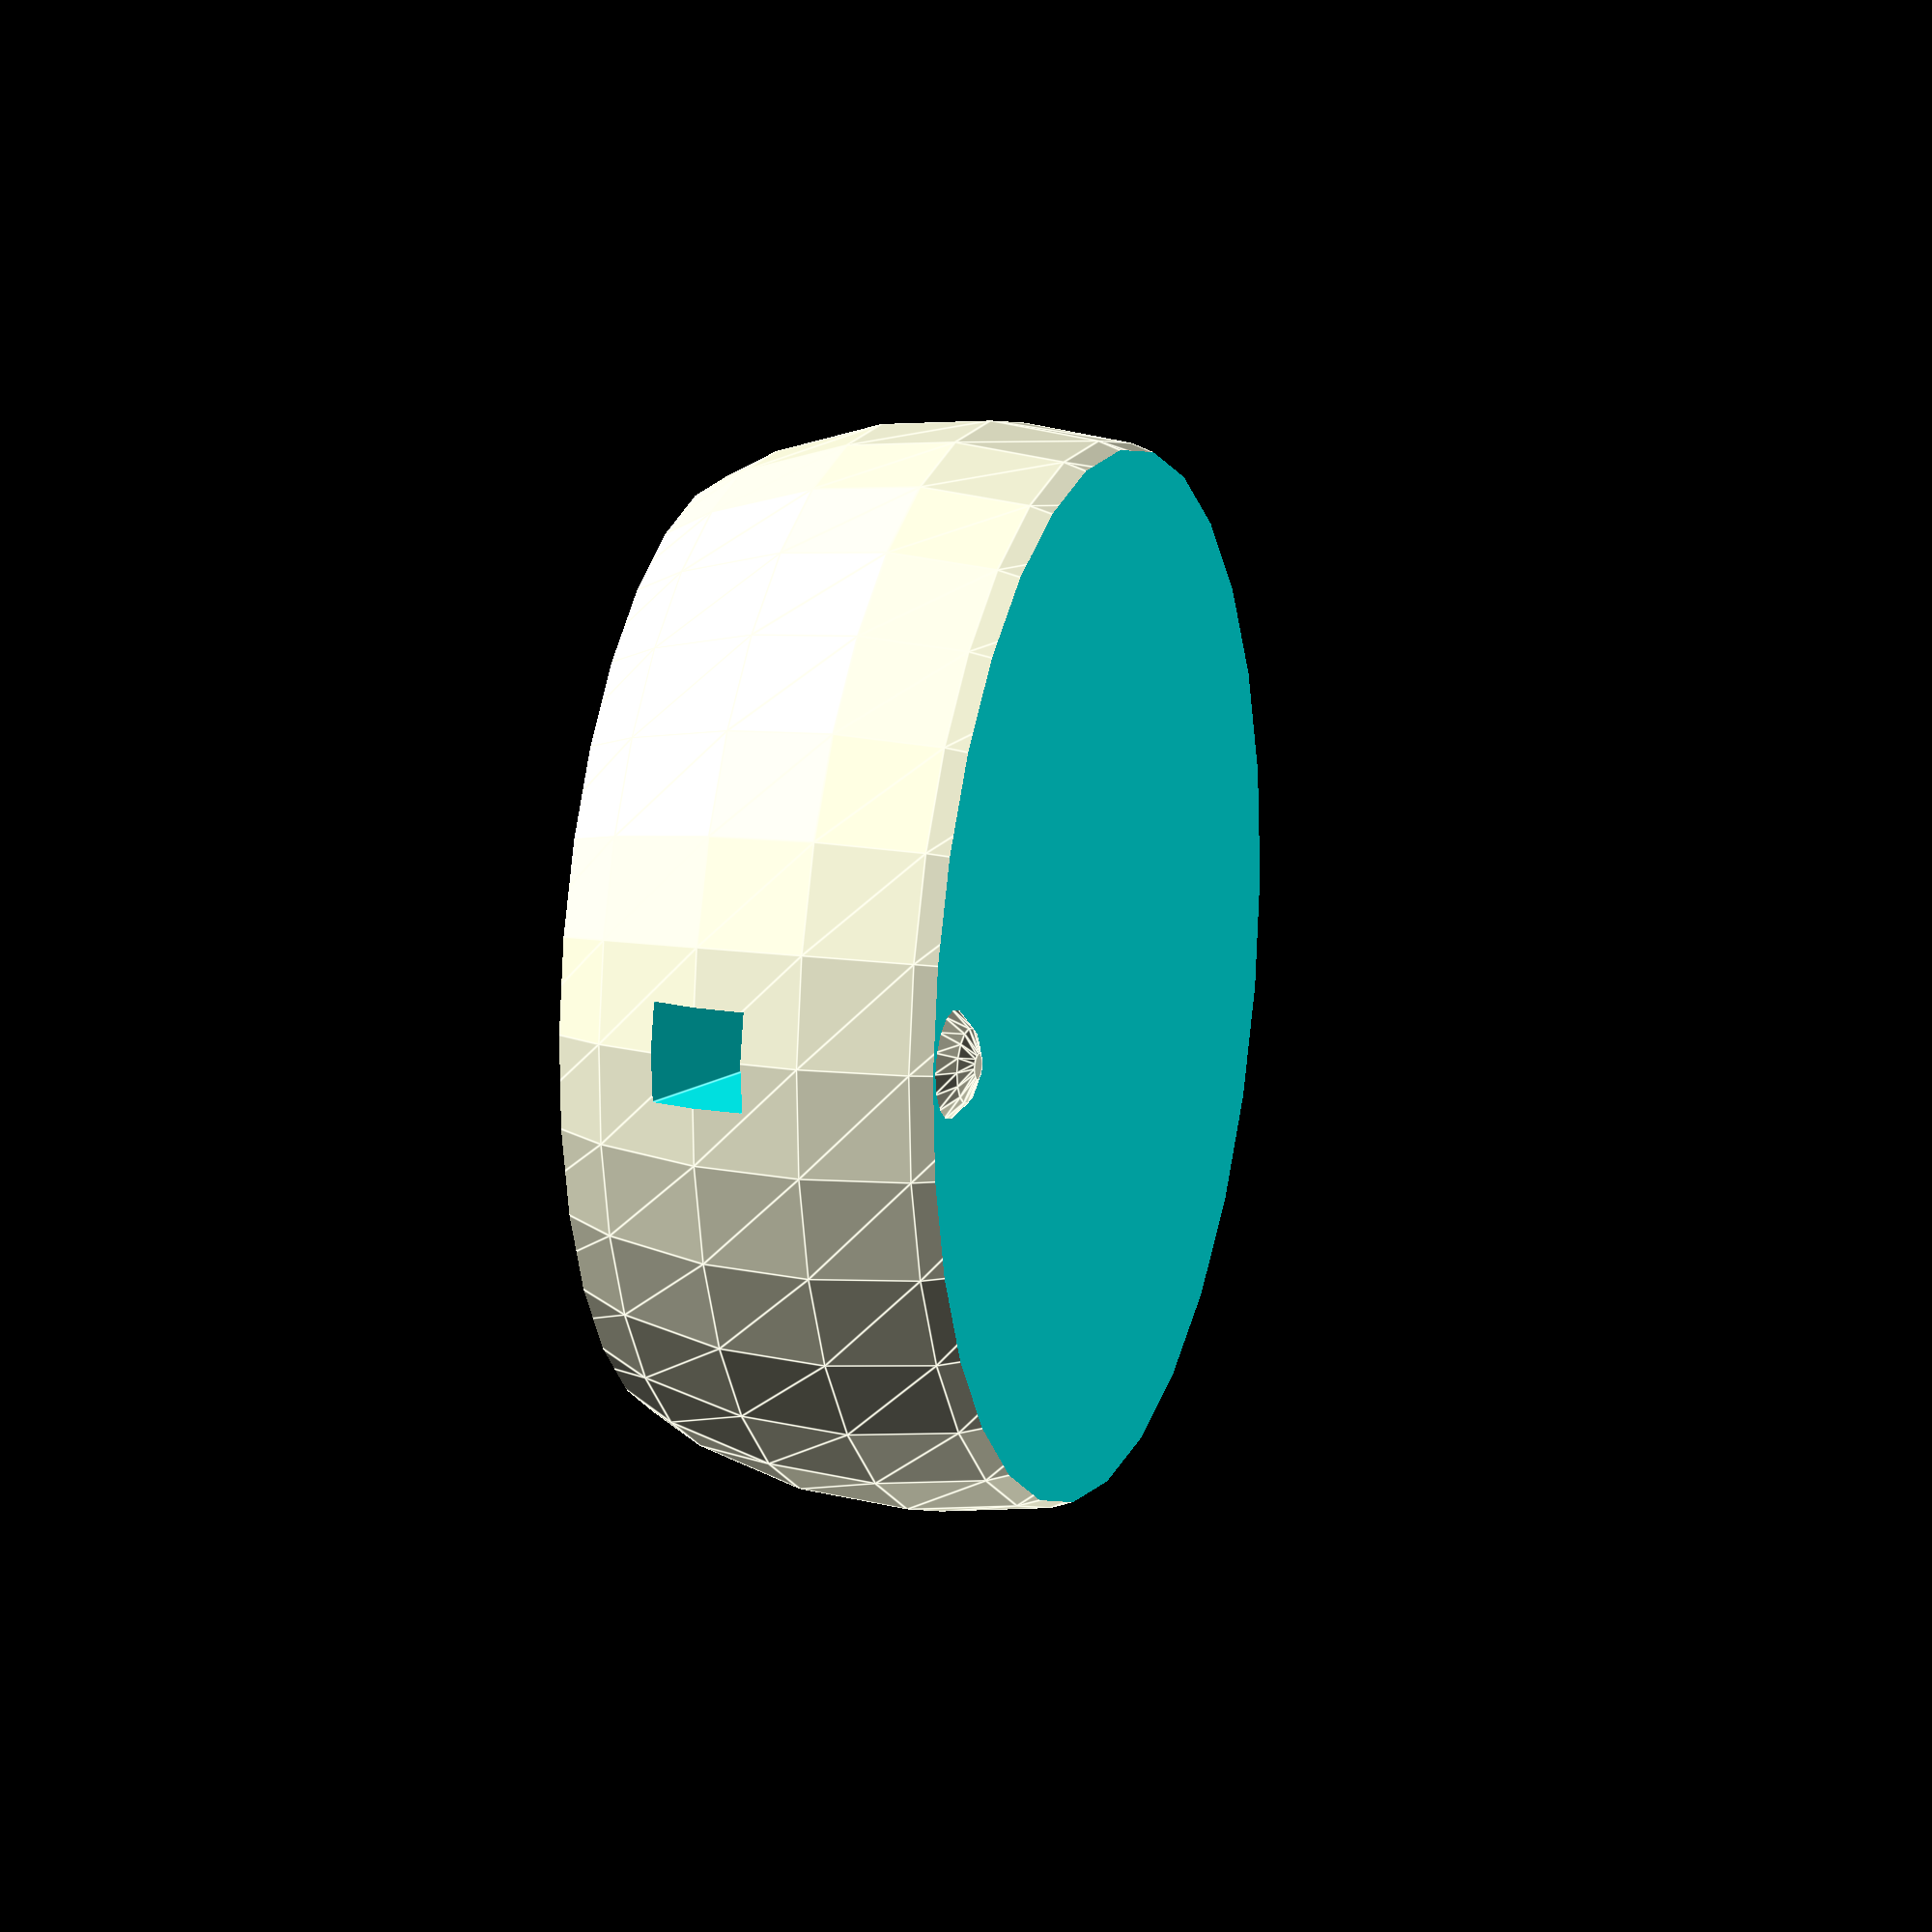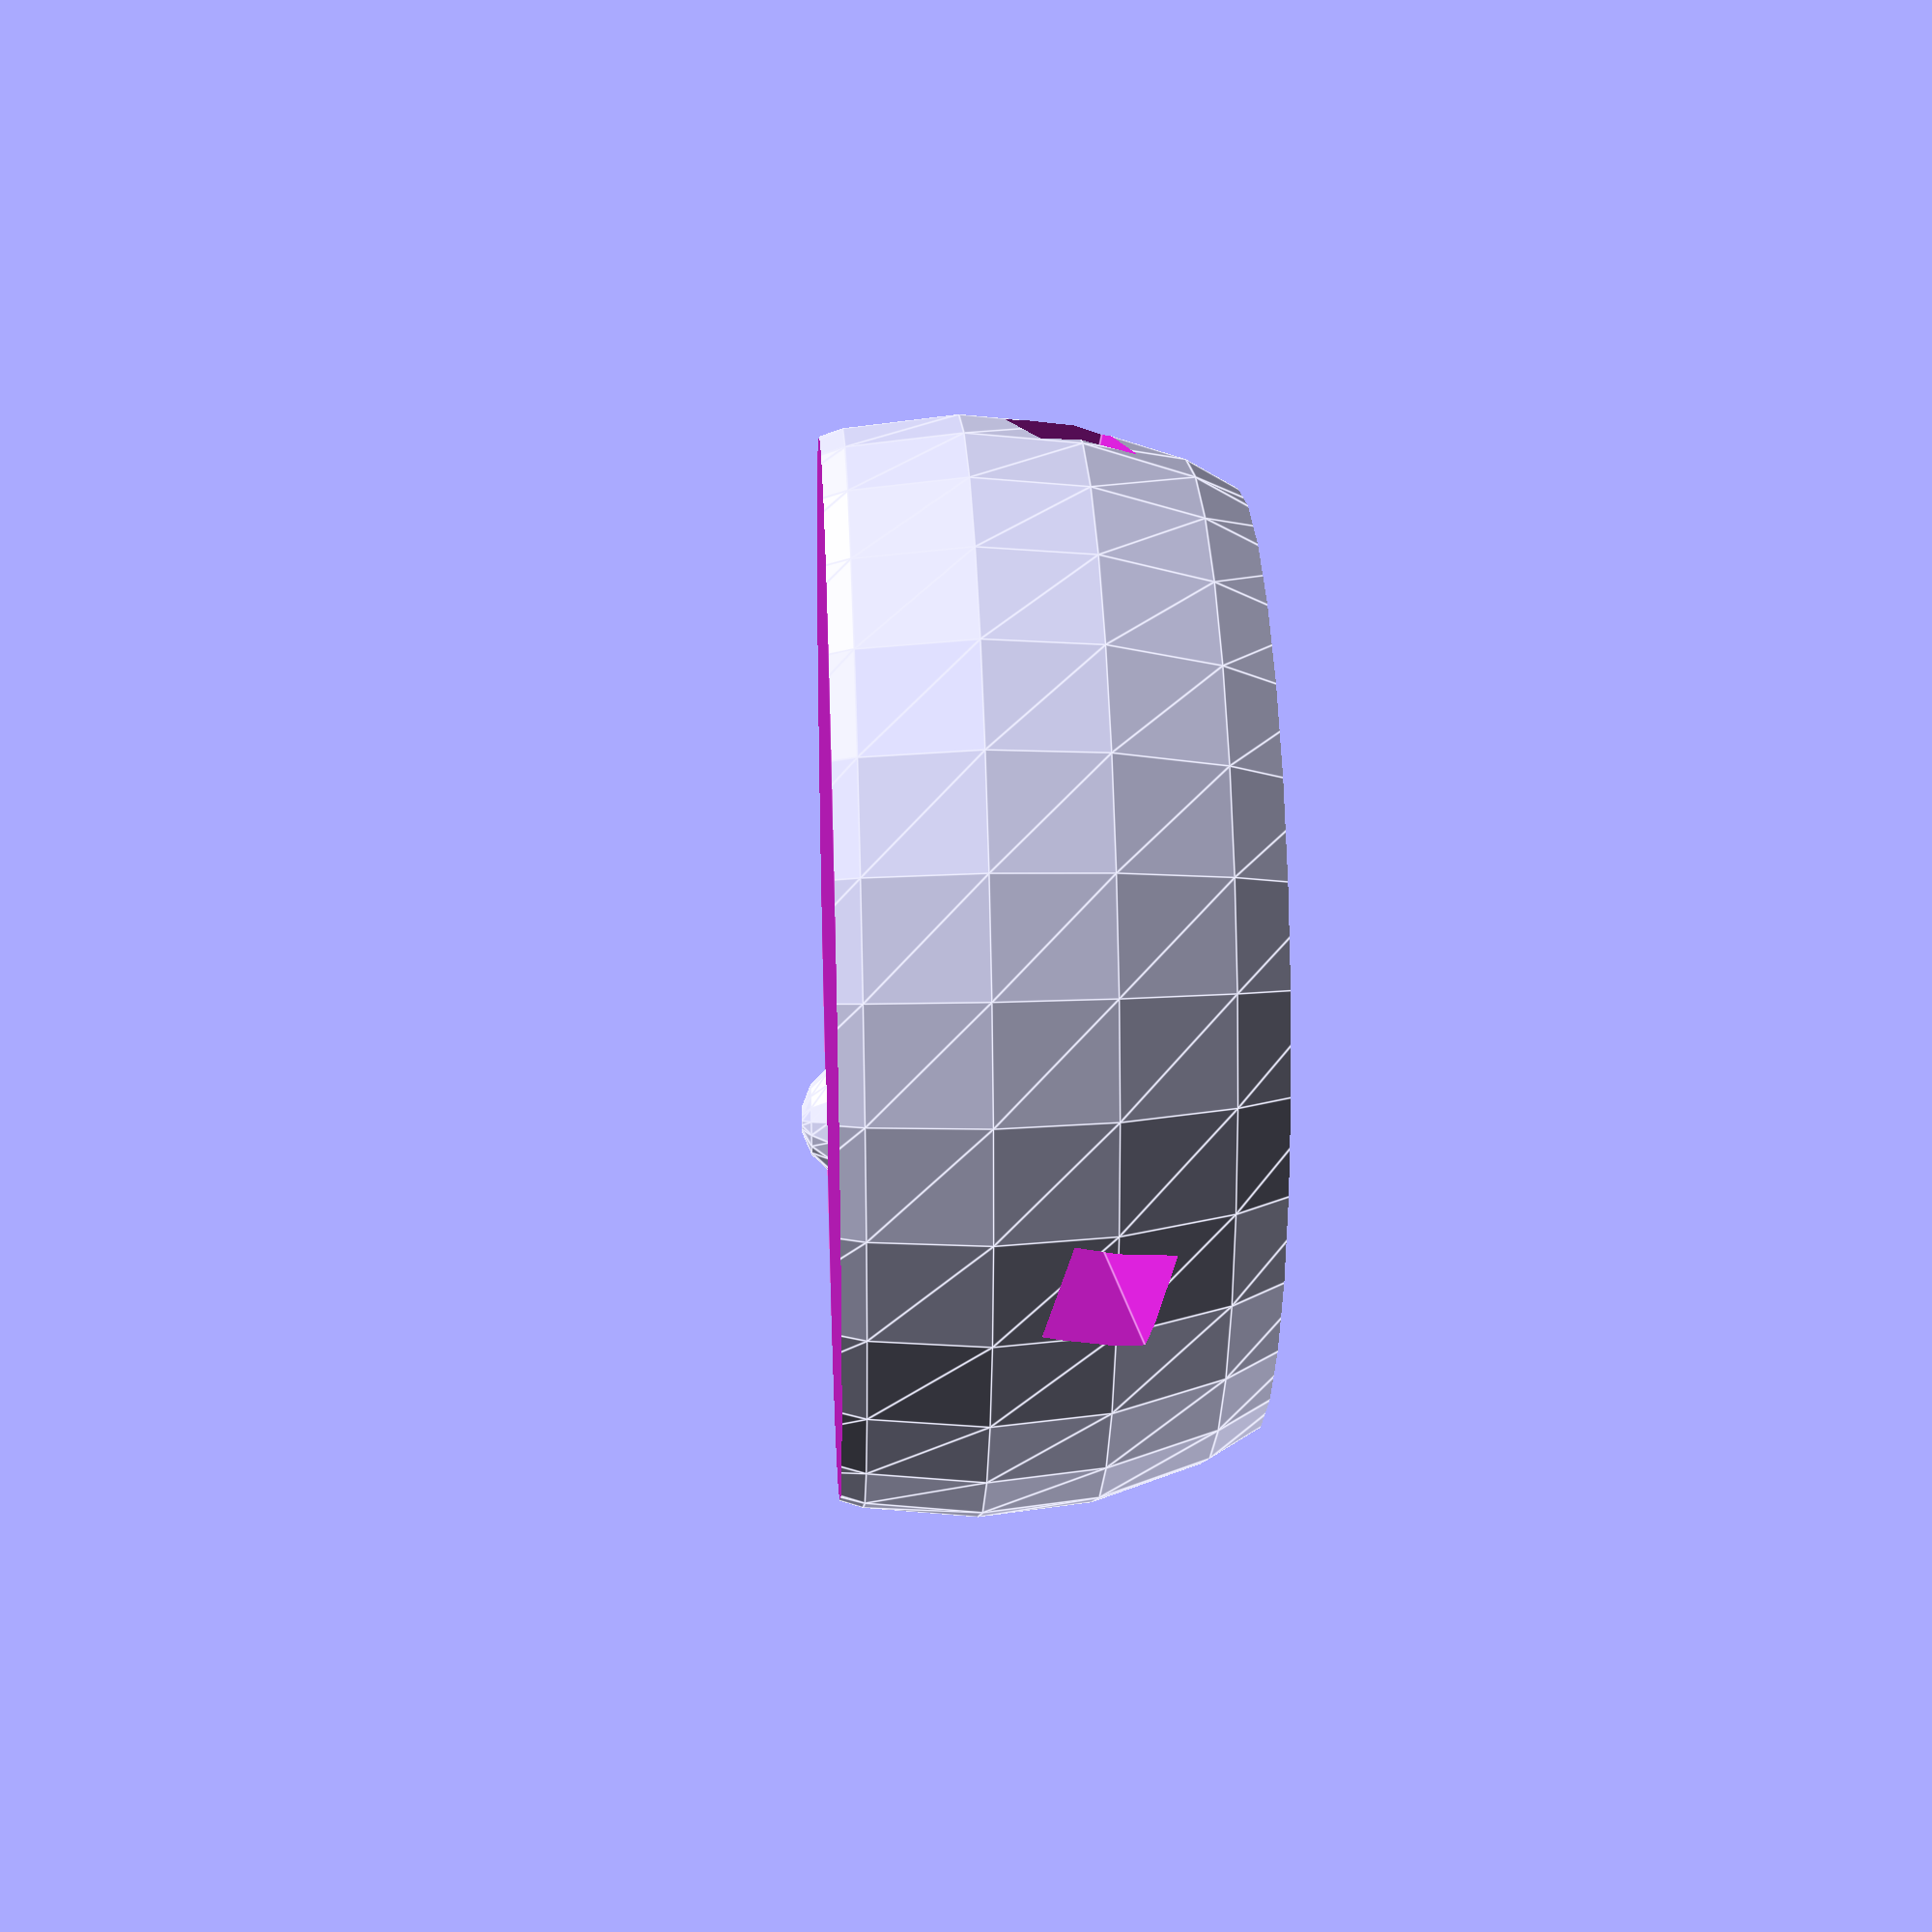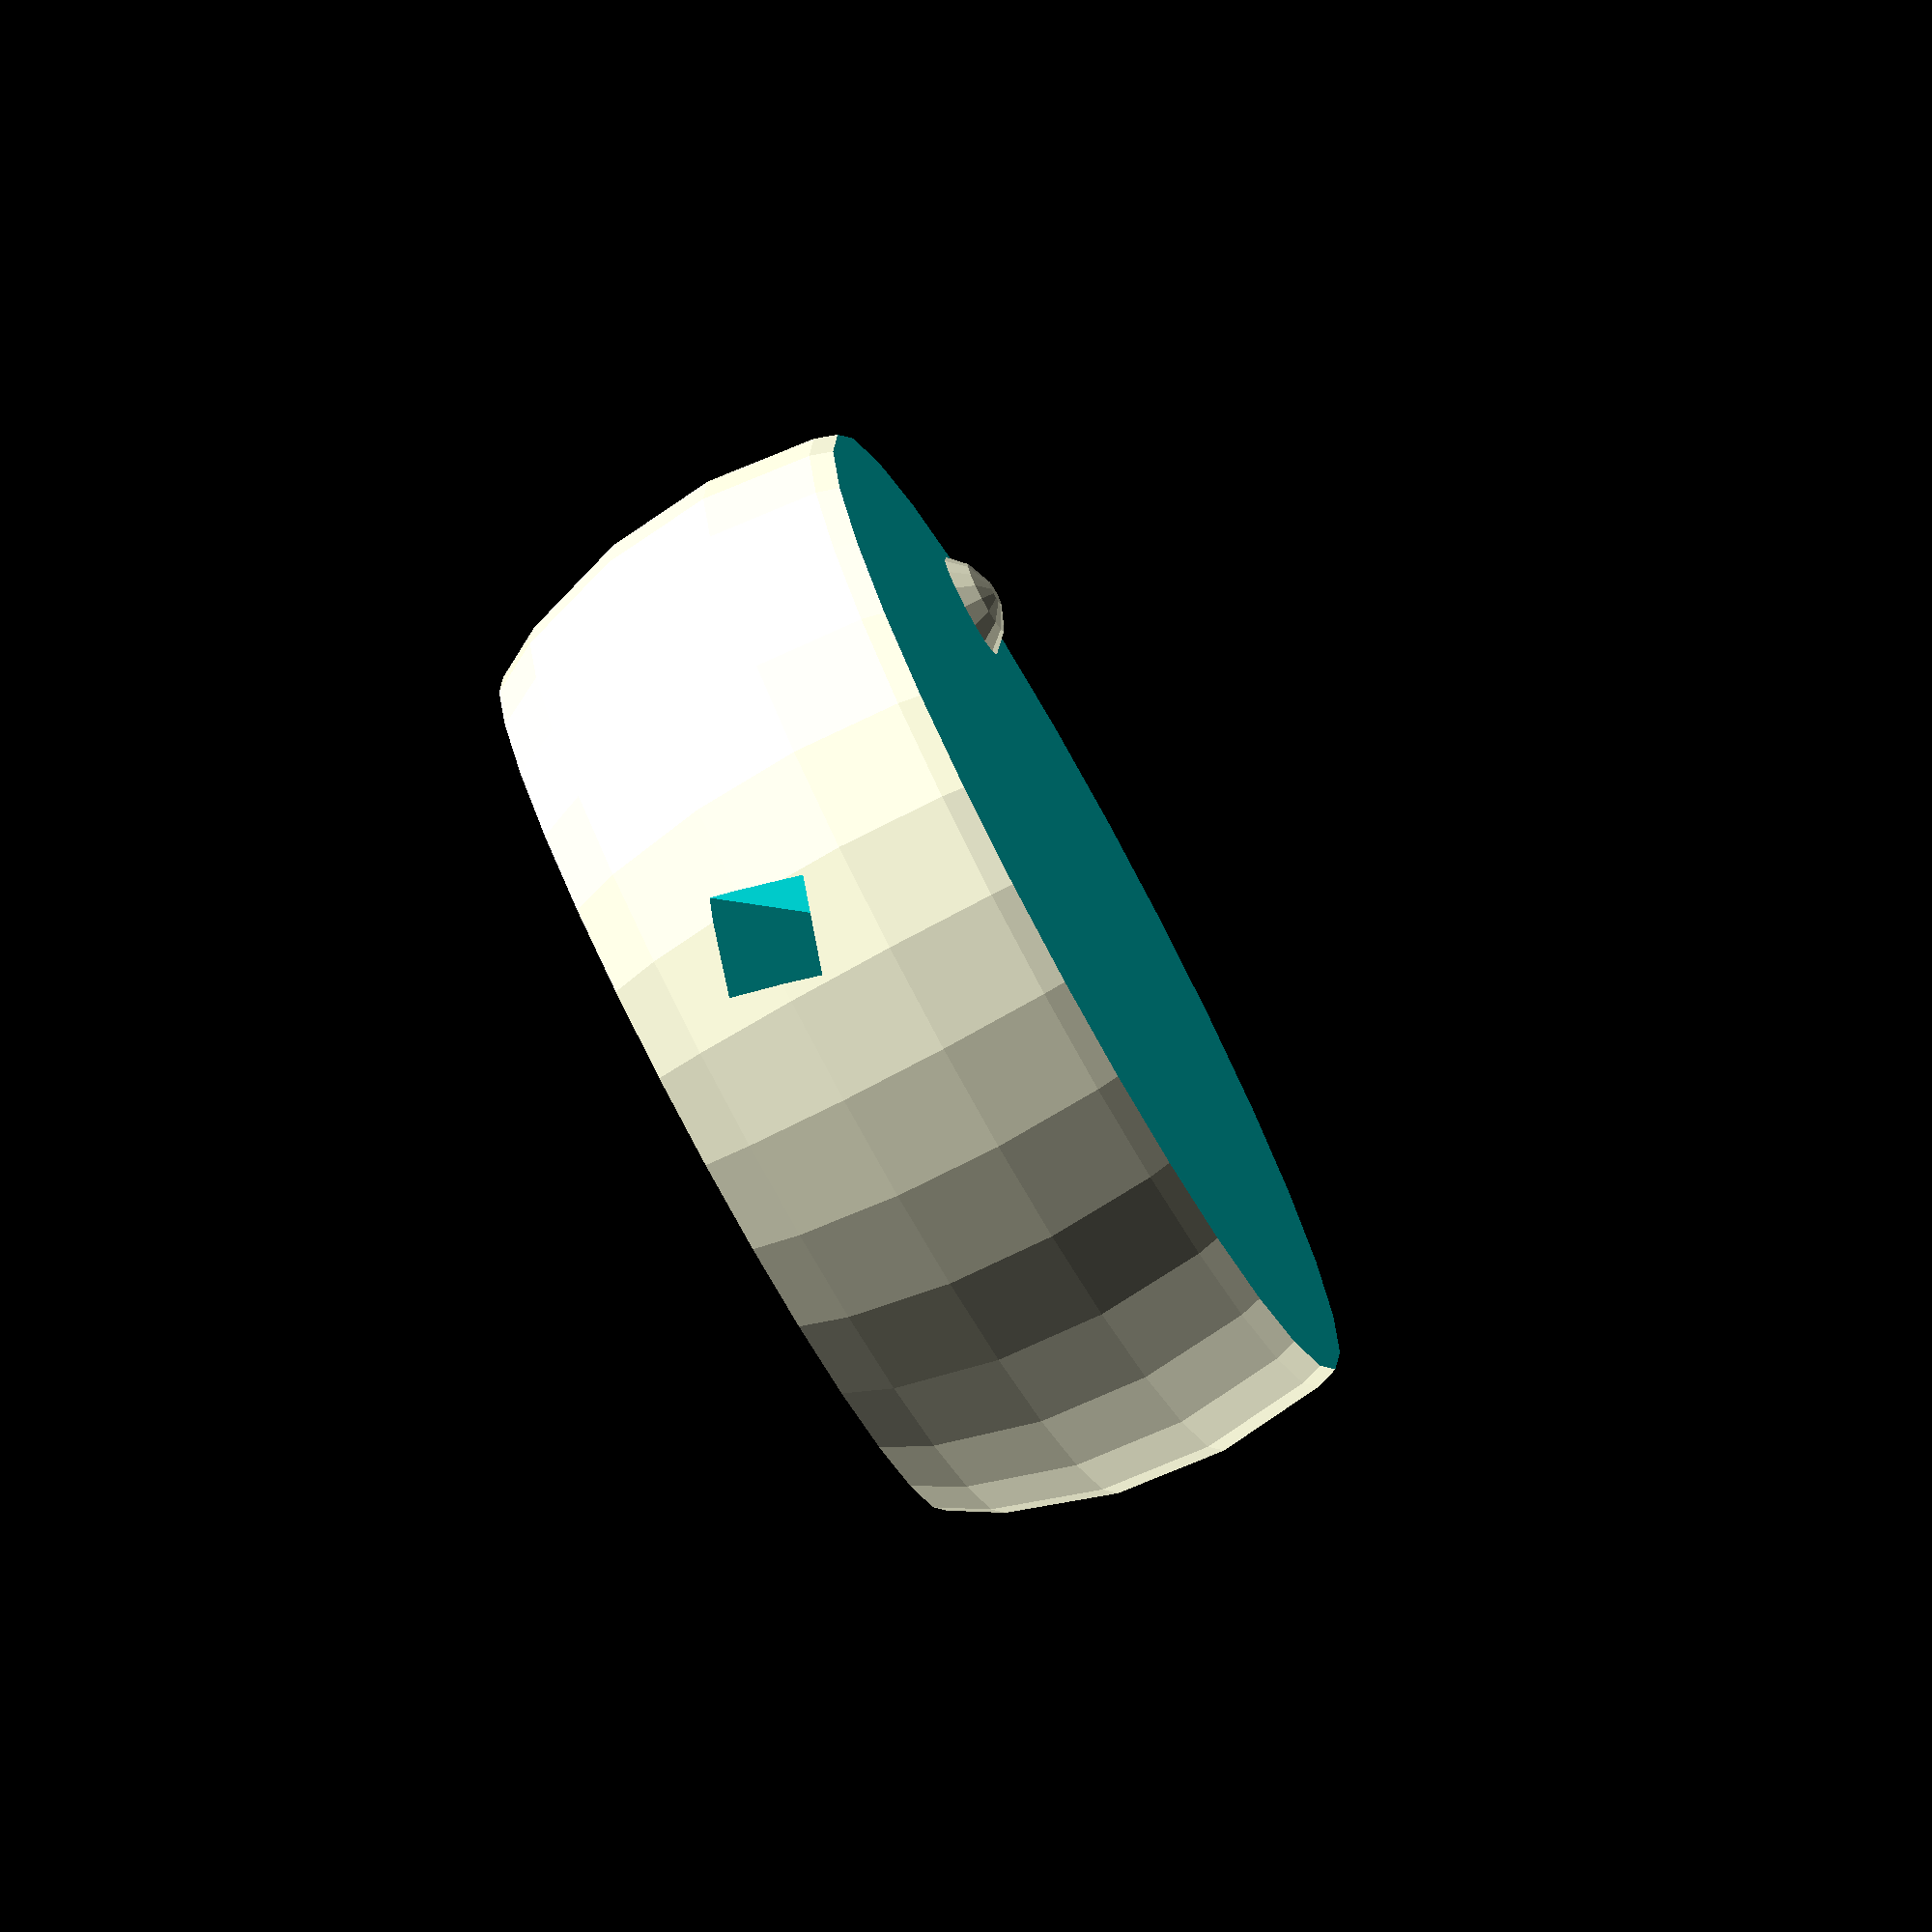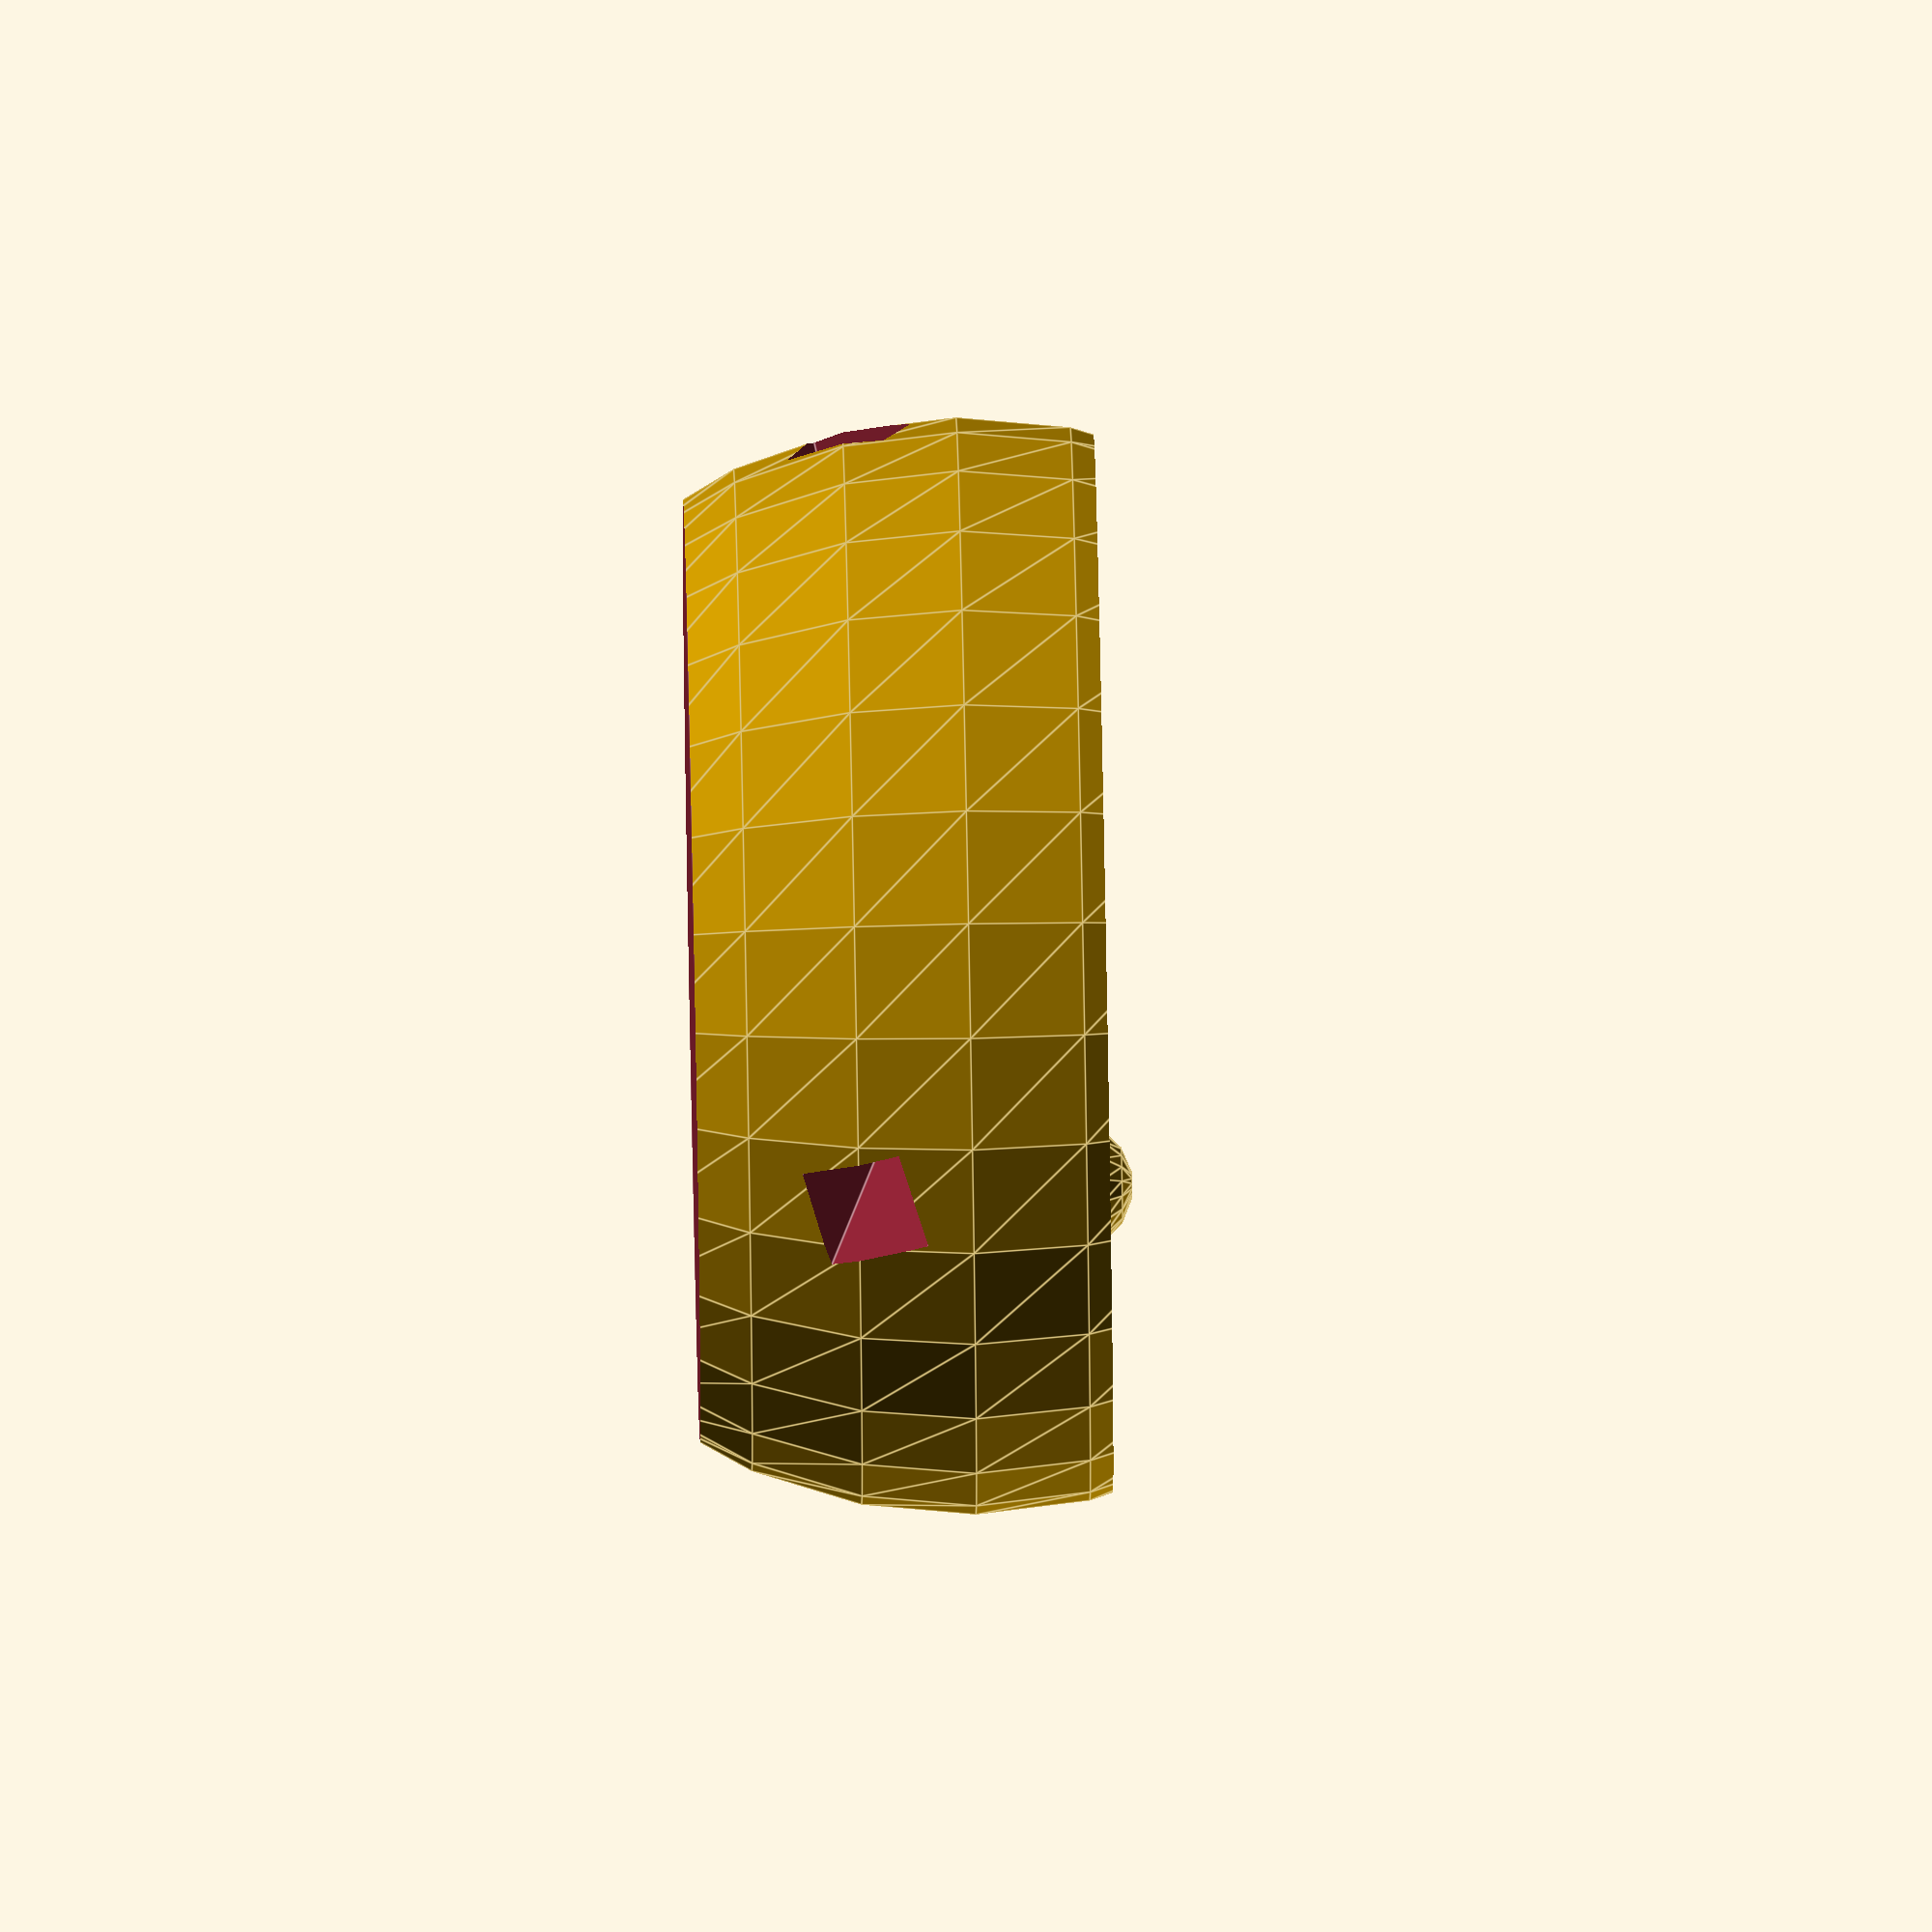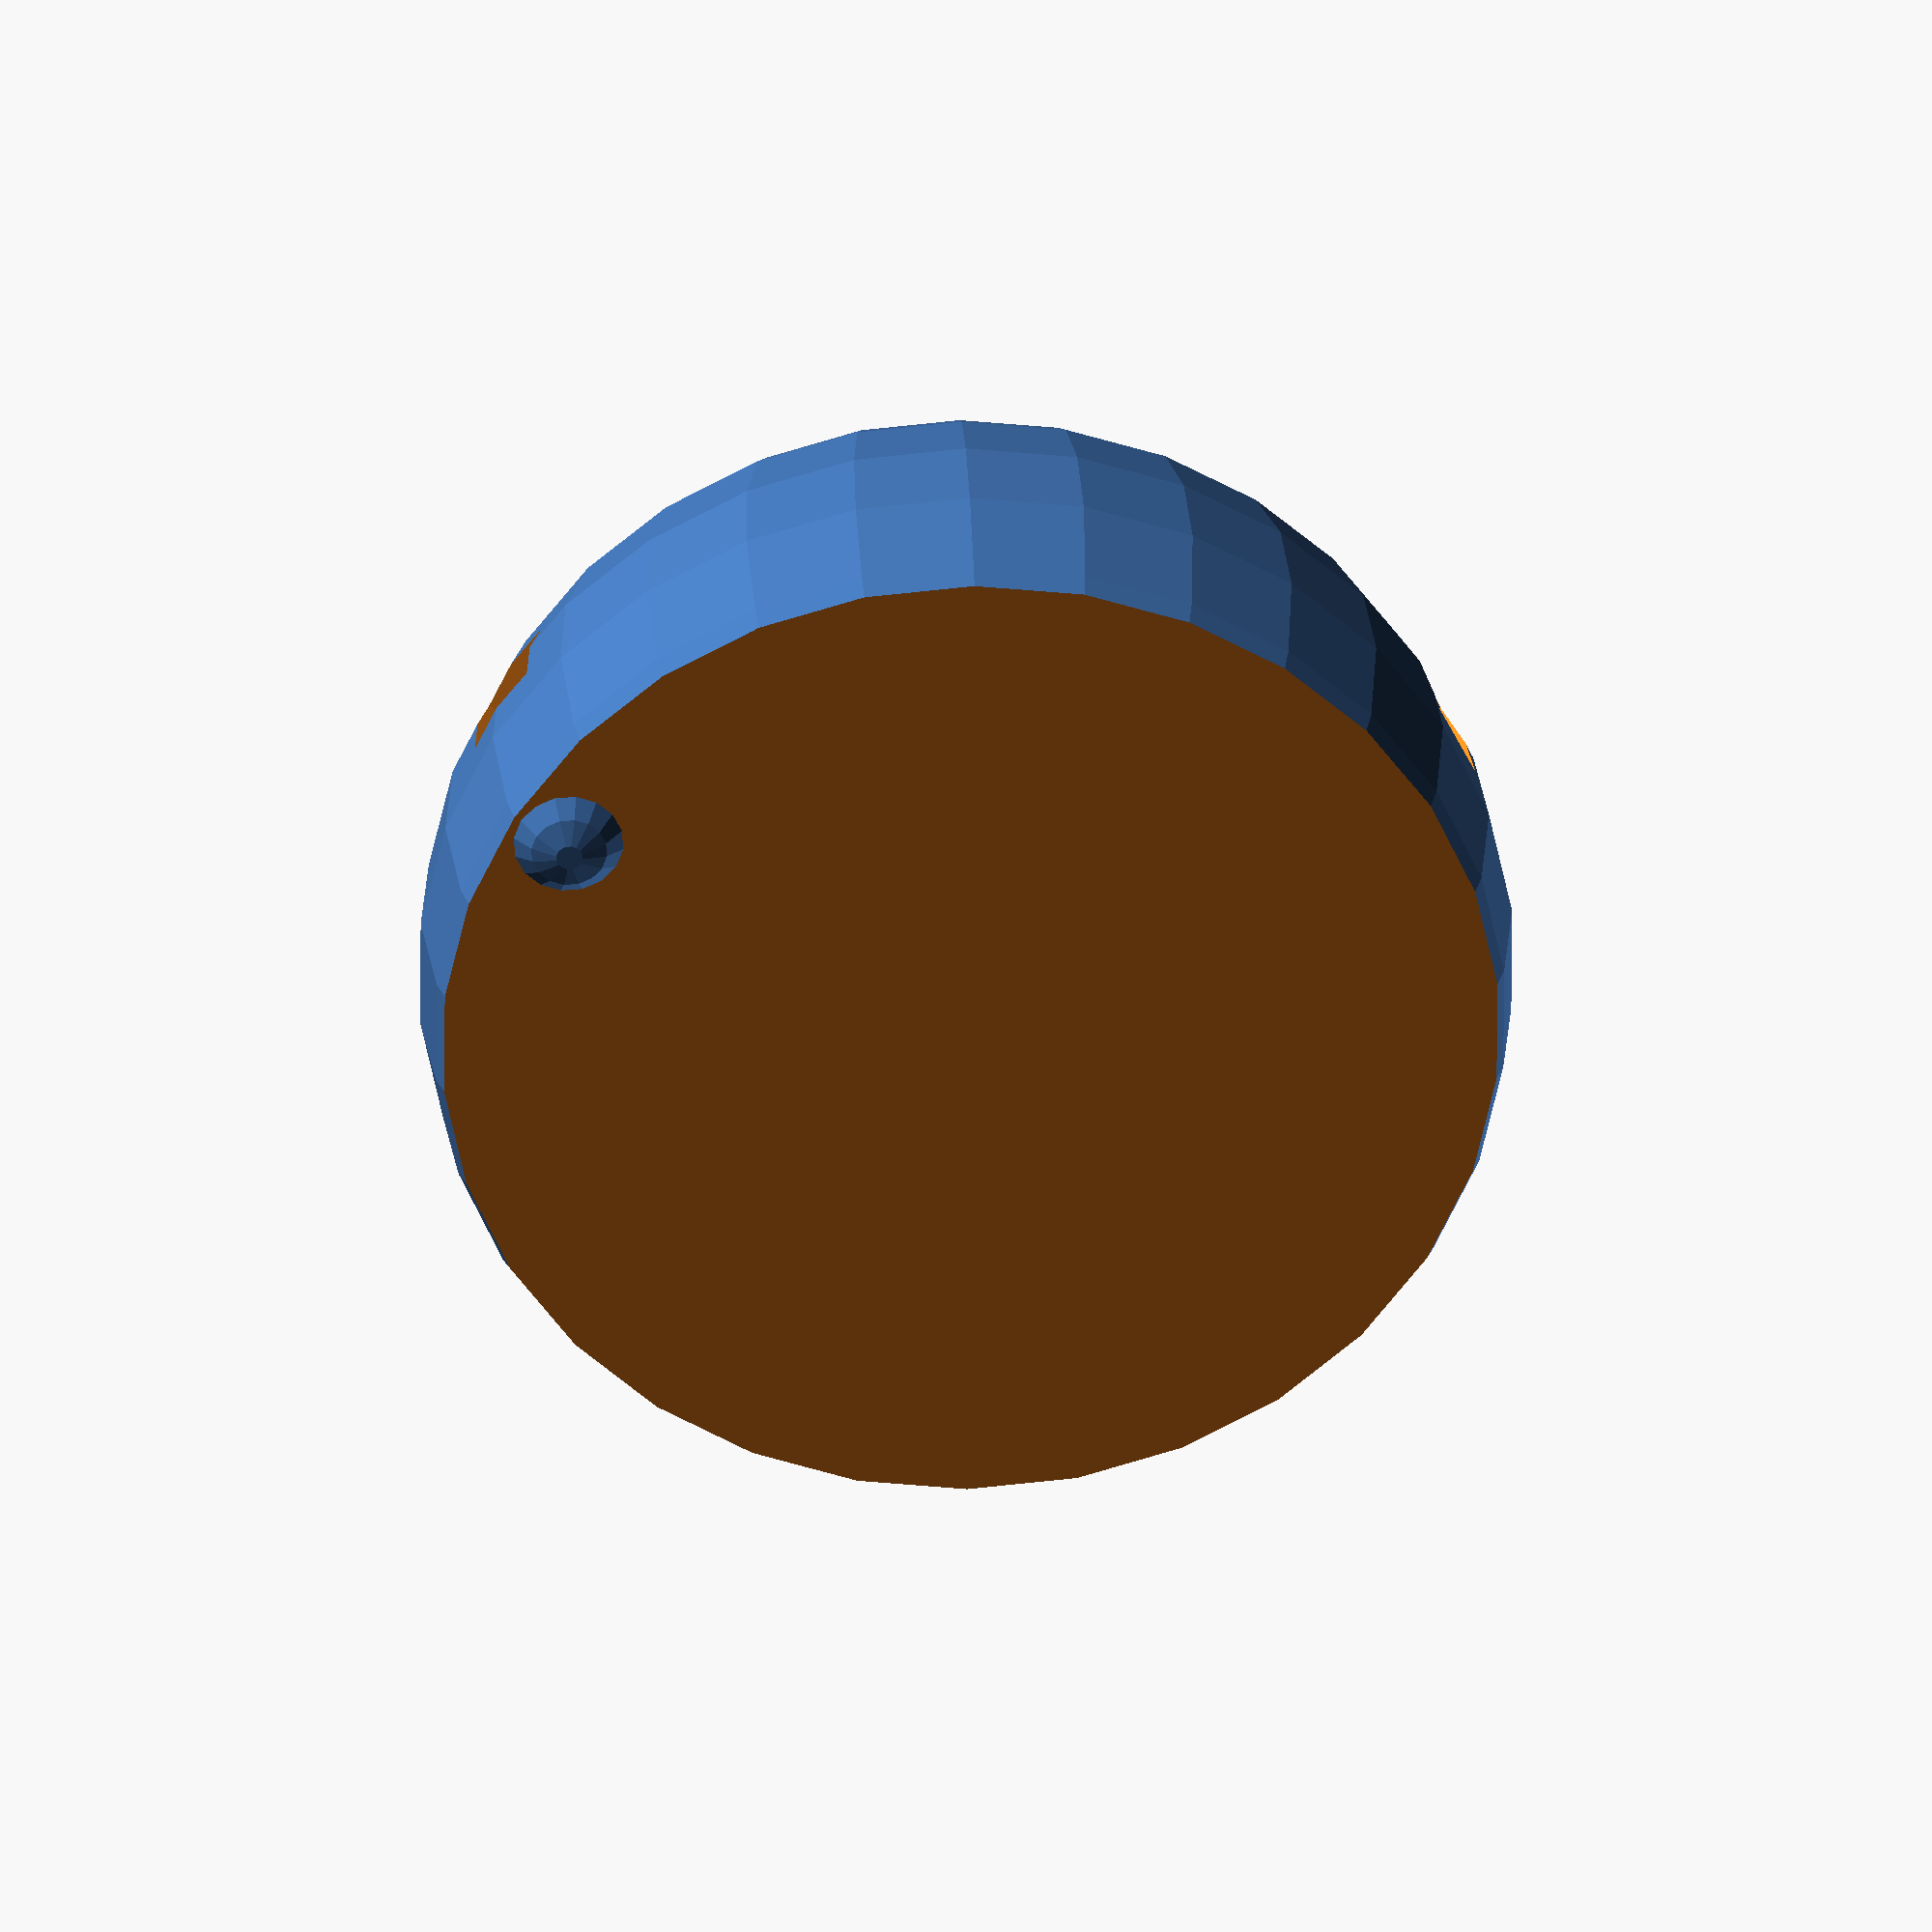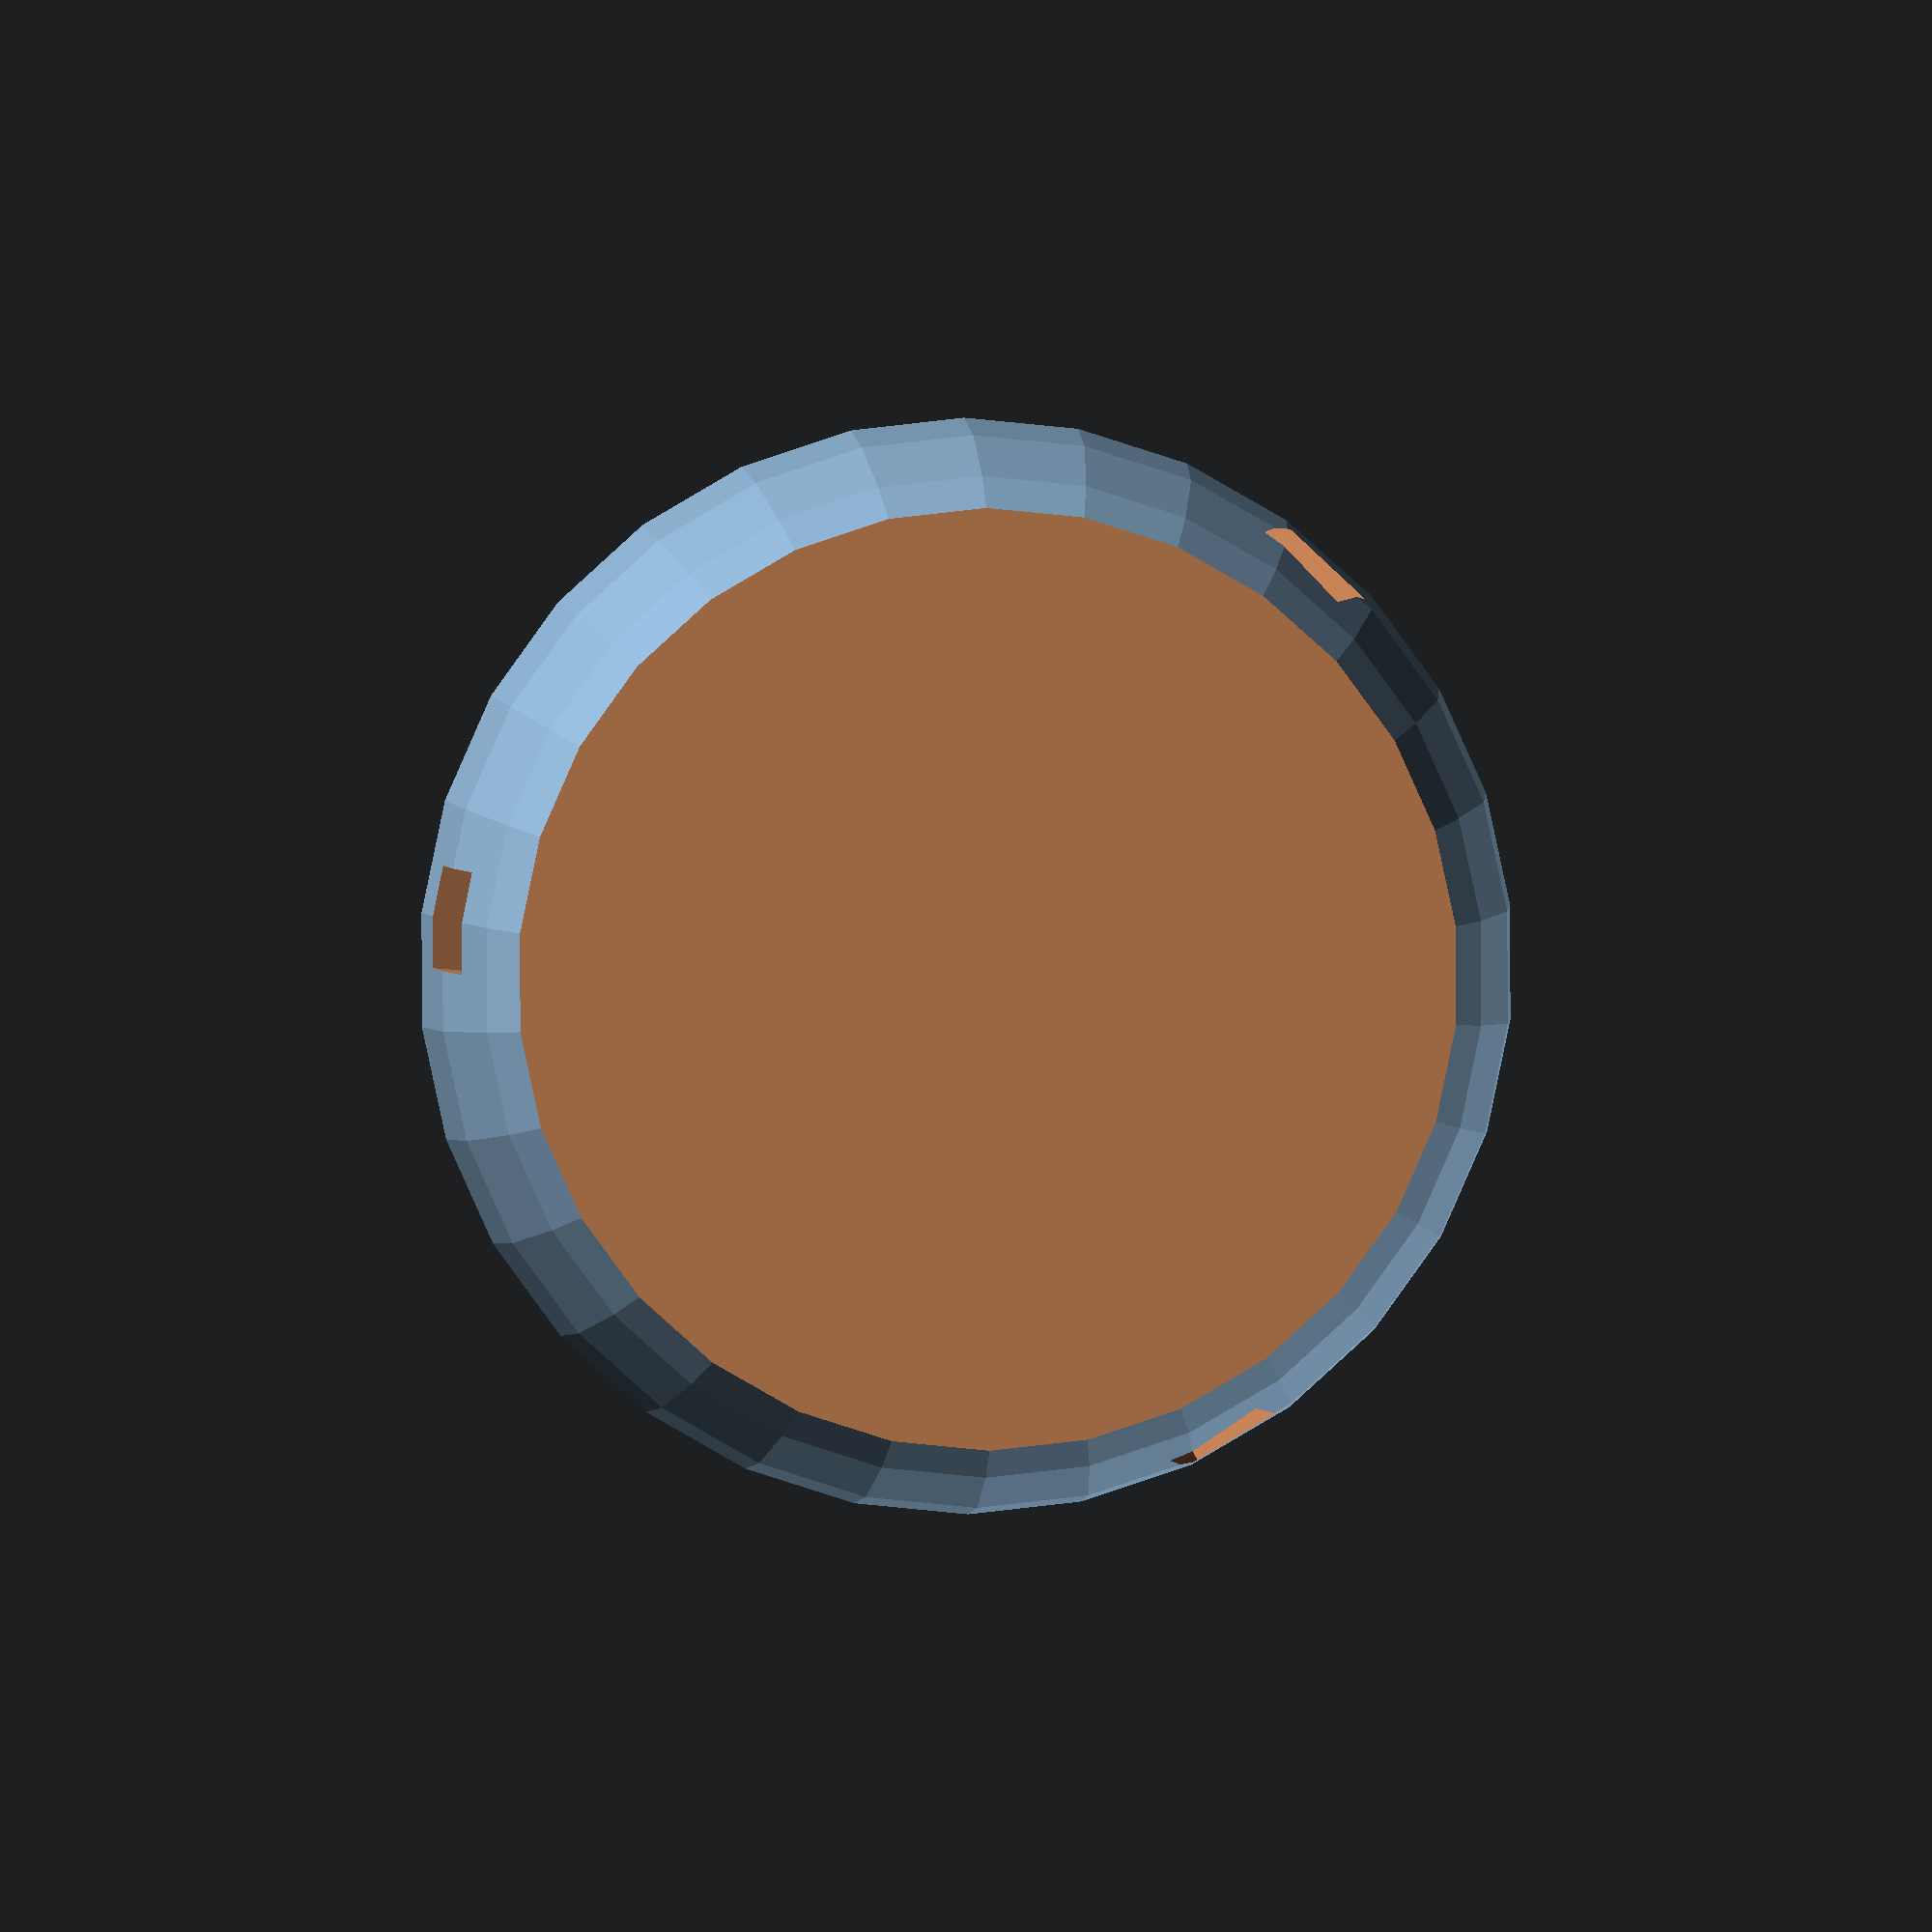
<openscad>
// I like to work in inches somethimes so I create
// a variable called 'in' so I can say 1*in instead of 25.4
in=25.4;  
$fs=.5;

// This module makes a solid that is subtracted from the node
// object later I subtract it from truncated sphere but you could replace the
// sphere with anything  For example you could make a buckyball with teddy bear
// nodes.  Or you could make each node a different object.
module bucky_holes()
{
// dia is the diameter of the hole (or size of square hole) that will be created
dia=.075*in; 

// len is the length of the part that will be subtracted really big so
// you prabably wont need to adjust it (unless you are making something huge!)
len= 3*in;
    
// phi is the angle between a hexagon facet edge and 
// the pentagon facet plane in a truncated icosahedron 
phi=31.7175; 

rotate ([0,-phi/2,0])
{
rotate ([0,90,180-54]) hole_shape(len,dia);
rotate ([0,90,-(180-54)]) hole_shape(len,dia);
}

rotate ([0,phi/2,0])
{
rotate ([0,90,0]) hole_shape(len,dia);
}
sphere (dia);
}

// The hole shape module defines the shape of the
// holes created in the node object. square holes
// seemed to work well for the toothpick buckyball
module hole_shape(len,dia)
{
    translate([0,0,len/2])cube([dia,dia,len],center=true);
    //cylinder (len,dia/2,$fn=20); // use this line to make round holes
}

rnode=.40*in;  // Define the radius of the node
dnode=rnode*2; // Set the resulting diameter of the nodes

difference ()
{
    sphere (rnode); //This is the node object (could be a teddybear)
    
    // Rotate the holes to lin them up with the xy plane
    // I just eyeballed where they looked good -4 degrees looks right
    rotate ([0,-4,0]) 
    {
        bucky_holes();
    }
    //trim the top and bottom of the sphere
    //(comment the next two lines to make full sphere nodes.)
    translate ([0,0,-6/8*dnode]) cube([dnode,dnode,dnode],true);
    translate ([0,0,5/8*dnode]) cube([dnode,dnode,dnode],true);
}
//Make the dot indicating which hole is for the hexogon sides.
translate([.34*in,0,1.8])sphere(.05*in);


</openscad>
<views>
elev=346.1 azim=182.3 roll=288.0 proj=o view=edges
elev=334.1 azim=133.5 roll=87.4 proj=p view=edges
elev=77.0 azim=238.9 roll=298.6 proj=o view=solid
elev=108.3 azim=280.1 roll=271.1 proj=o view=edges
elev=148.5 azim=30.4 roll=182.0 proj=o view=wireframe
elev=177.2 azim=174.2 roll=4.6 proj=o view=solid
</views>
